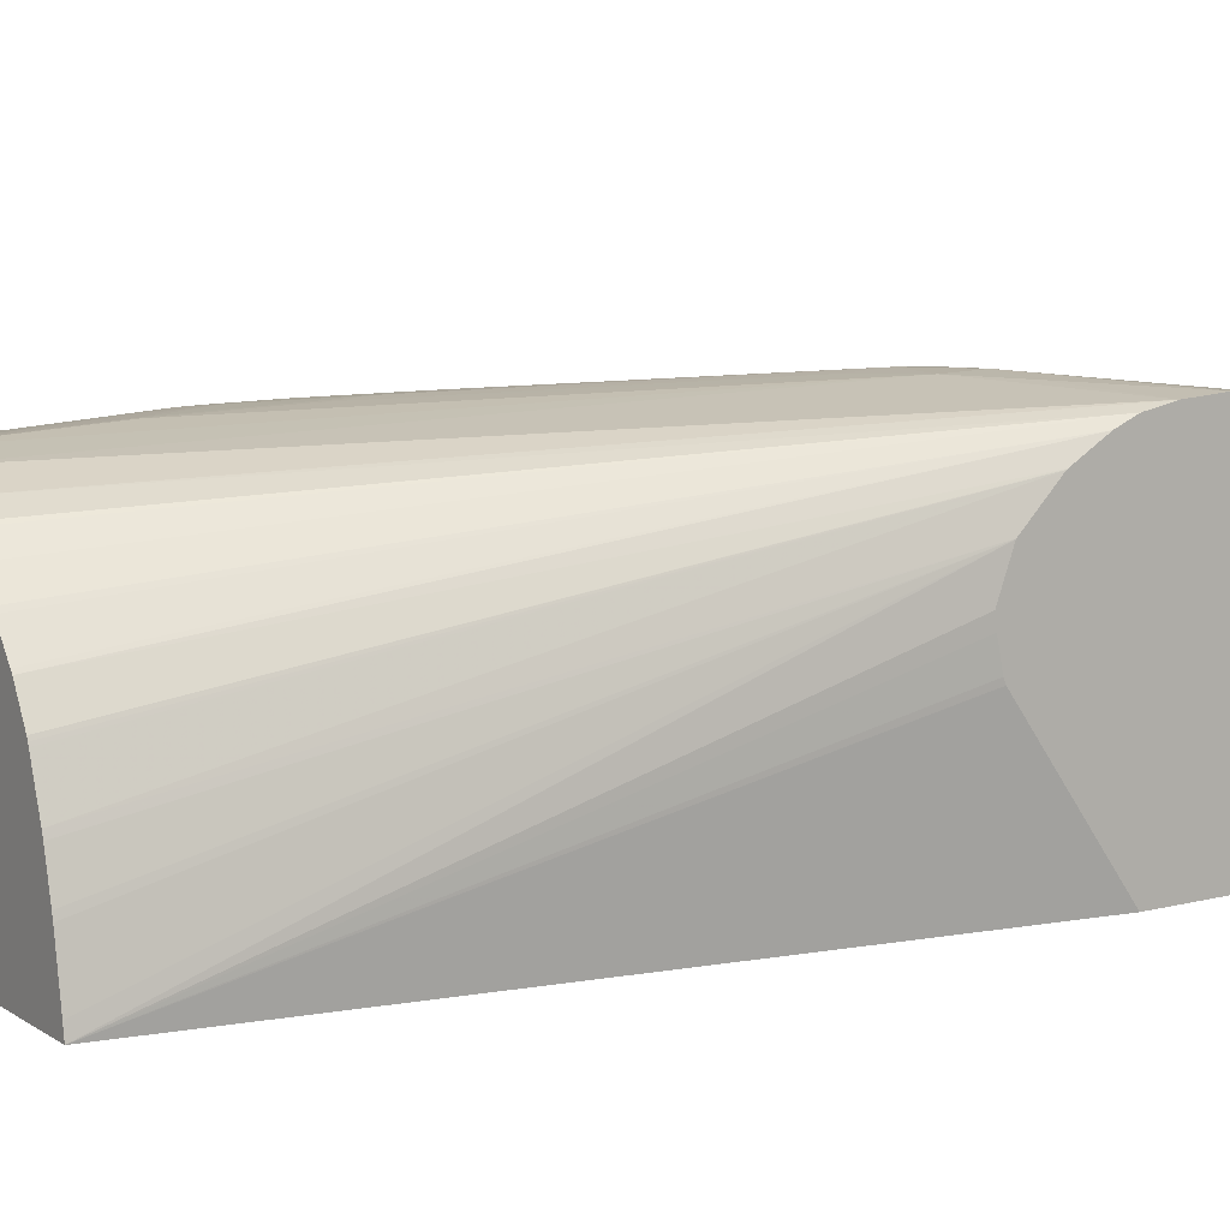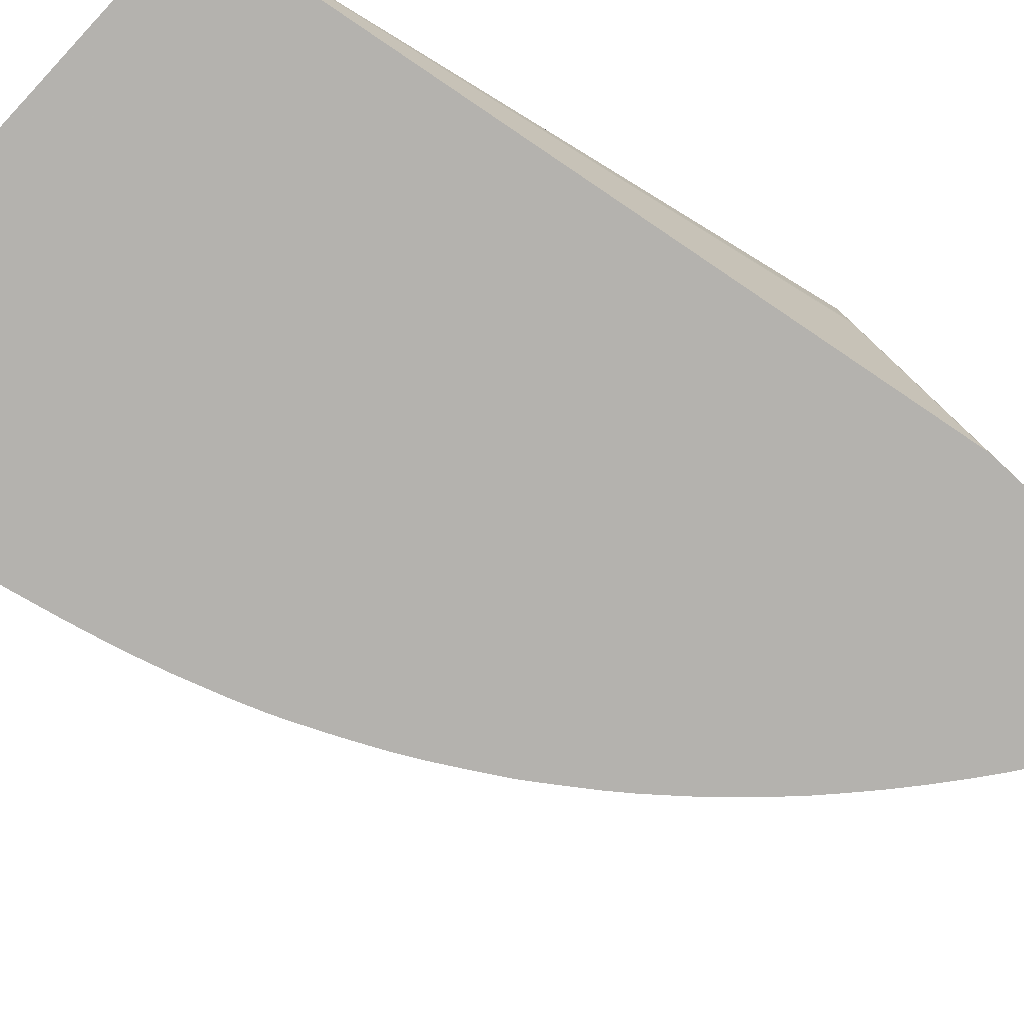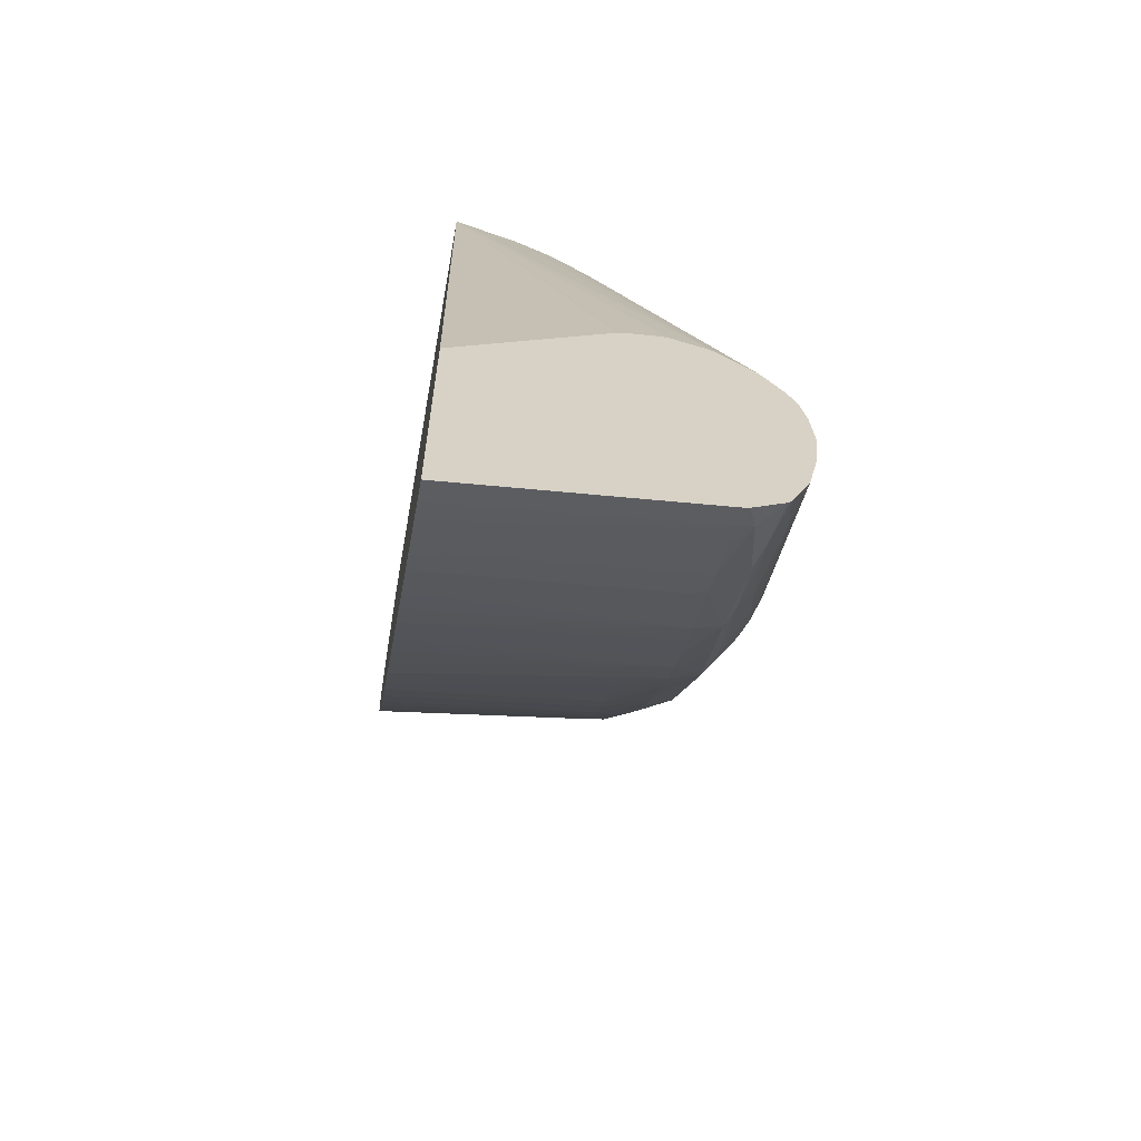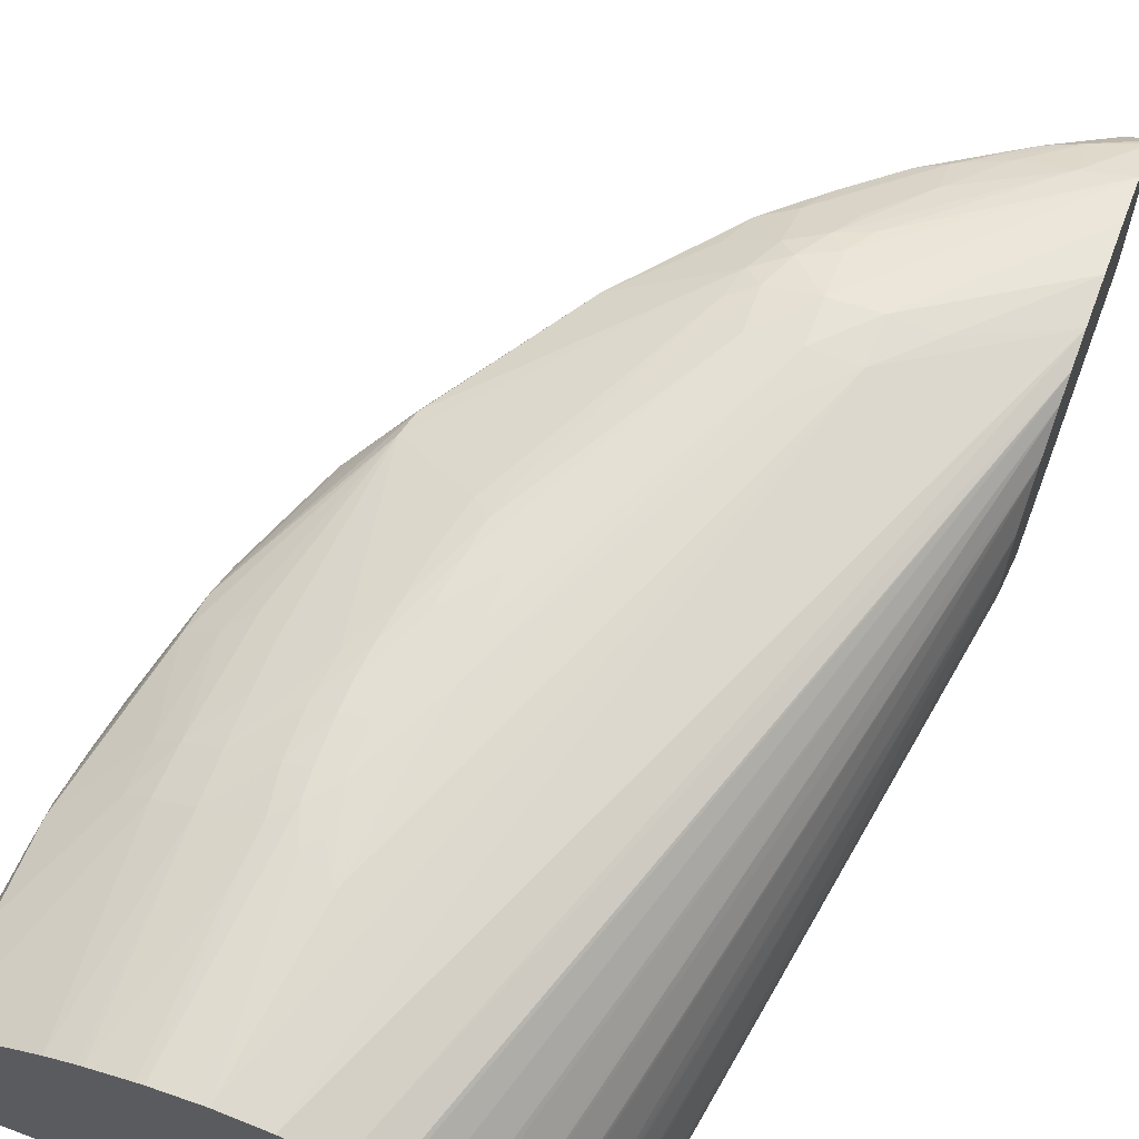
<metadata>
{"format":"obj","ext":"obj","renderer":"f3d","projection":"perspective","resolution":1024,"background":"white","views":[{"elev":10.0,"azim":57.0,"up":"+Y"},{"elev":-79.8,"azim":47.1,"up":"+Y"},{"elev":-63.4,"azim":79.8,"up":"+Z"},{"elev":65.3,"azim":20.6,"up":"+Y"}]}
</metadata>
<code>
v -0.01117 0.05462 -0.004944
v -0.01117 0.05425 -0.004992
v -0.01117 0.05573 -0.005348
v -0.01408 0.04911 0.01016
v -0.01117 0.0535 -0.005146
v -0.01117 0.05574 -0.005353
v -0.01413 0.04948 0.01016
v -0.02683 0.04911 0.01016
v -0.01117 0.04911 -0.008225
v -0.01117 0.05335 -0.005209
v -0.01117 0.05576 -0.005363
v -0.0144 0.05109 0.01016
v -0.01437 0.05091 0.01016
v -0.02677 0.0501 0.01016
v -0.02684 0.04911 0.009982
v -0.01117 0.04911 -0.01323
v -0.01117 0.0568 -0.006387
v -0.01469 0.05227 0.01016
v -0.01464 0.05209 0.01016
v -0.02671 0.05109 0.01016
v -0.02679 0.04992 0.009982
v -0.02684 0.04911 0.008807
v -0.01151 0.04911 -0.01544
v -0.01117 0.04912 -0.0156
v -0.01117 0.05682 -0.006414
v -0.01514 0.05359 0.01016
v -0.01511 0.0535 0.01016
v -0.01508 0.05342 0.01016
v -0.0267 0.05127 0.01016
v -0.02672 0.05109 0.009982
v -0.02679 0.04992 0.008807
v -0.02681 0.04911 0.008005
v -0.01182 0.04911 -0.0153
v -0.01177 0.04938 -0.01528
v -0.01125 0.05583 -0.01436
v -0.01117 0.05577 -0.0144
v -0.01117 0.05738 -0.007355
v -0.0156 0.05442 0.01016
v -0.02663 0.05227 0.01016
v -0.02663 0.05227 0.009982
v -0.02663 0.05227 0.008807
v -0.02672 0.05109 0.008807
v -0.02666 0.05109 0.007634
v -0.02679 0.04911 0.007634
v -0.012 0.04911 -0.01521
v -0.01183 0.05546 -0.01414
v -0.0117 0.05625 -0.01407
v -0.01117 0.05583 -0.01439
v -0.01117 0.05763 -0.007937
v -0.01632 0.05536 0.01016
v -0.01623 0.05525 0.01016
v -0.01567 0.05451 0.01016
v -0.02661 0.05245 0.01016
v -0.02651 0.05344 0.009982
v -0.02652 0.05344 0.008807
v -0.02651 0.05344 0.01016
v -0.02648 0.05344 0.007634
v -0.02658 0.05227 0.007634
v -0.02673 0.04911 0.00683
v -0.01239 0.04911 -0.01501
v -0.01227 0.05583 -0.01384
v -0.01274 0.04911 -0.01481
v -0.0134 0.05579 -0.0132
v -0.01399 0.05579 -0.01285
v -0.01318 0.05656 -0.01307
v -0.01233 0.05675 -0.01331
v -0.01117 0.05687 -0.01375
v -0.01117 0.05601 -0.01433
v -0.01117 0.05763 -0.00795
v -0.01746 0.05648 0.01016
v -0.01738 0.05641 0.01016
v -0.01688 0.05595 0.01016
v -0.02647 0.05362 0.01016
v -0.02622 0.05462 0.008807
v -0.02604 0.05471 0.006348
v -0.02638 0.05344 0.006459
v -0.02648 0.05227 0.006459
v -0.0267 0.04911 0.006459
v -0.01333 0.04992 -0.01434
v -0.01351 0.04911 -0.01438
v -0.01409 0.05518 -0.01292
v -0.01399 0.04911 -0.0141
v -0.01468 0.05579 -0.0124
v -0.01534 0.05645 -0.0118
v -0.01468 0.05663 -0.01202
v -0.01117 0.05697 -0.0136
v -0.01117 0.05694 -0.01365
v -0.01355 0.05683 -0.0124
v -0.01233 0.05726 -0.01233
v -0.01117 0.05779 -0.008792
v -0.01821 0.05678 0.01016
v -0.02622 0.05462 0.01016
v -0.02591 0.05527 0.008807
v -0.02591 0.05526 0.007952
v -0.02584 0.0552 0.005864
v -0.02617 0.05472 0.01016
v -0.02591 0.05527 0.01016
v -0.02597 0.05464 0.005397
v -0.0259 0.05421 0.004109
v -0.02622 0.05344 0.005284
v -0.02631 0.05227 0.005284
v -0.02657 0.04911 0.005284
v -0.02661 0.04911 0.005655
v -0.01404 0.04916 -0.01406
v -0.01411 0.04911 -0.01402
v -0.01463 0.04911 -0.01368
v -0.01544 0.05579 -0.01187
v -0.01484 0.04911 -0.01353
v -0.01603 0.05579 -0.01141
v -0.01676 0.05579 -0.01083
v -0.01735 0.05579 -0.01034
v -0.01662 0.05652 -0.01071
v -0.01578 0.05667 -0.01112
v -0.01702 0.05678 -0.009993
v -0.01585 0.05729 -0.009927
v -0.01468 0.0571 -0.01116
v -0.01117 0.05748 -0.01247
v -0.01623 0.05749 -0.009251
v -0.01545 0.0576 -0.009498
v -0.01117 0.05779 -0.008807
v -0.01938 0.05713 0.01016
v -0.02384 0.05659 0.005284
v -0.02442 0.05621 0.005284
v -0.02577 0.05506 0.005082
v -0.02436 0.05615 0.004109
v -0.0249 0.05545 0.001761
v -0.02371 0.05649 0.01016
v -0.02569 0.0548 0.004109
v -0.02559 0.0545 0.00305
v -0.02584 0.05403 0.003519
v -0.02642 0.04911 0.00448
v -0.0155 0.04911 -0.01308
v -0.01608 0.04911 -0.01264
v -0.01632 0.04911 -0.01245
v -0.01682 0.04911 -0.01205
v -0.01865 0.04911 -0.01043
v -0.01798 0.05579 -0.009753
v -0.01782 0.05658 -0.009609
v -0.0174 0.04911 -0.01156
v -0.01761 0.04911 -0.01137
v -0.01806 0.04911 -0.01097
v -0.01707 0.05737 -0.00884
v -0.01585 0.05773 -0.00884
v -0.01468 0.05791 -0.008807
v -0.01117 0.05751 -0.01232
v -0.0167 0.05765 -0.00847
v -0.01117 0.05787 -0.00997
v -0.01351 0.05799 -0.007632
v -0.01468 0.05804 -0.00646
v -0.02055 0.05727 0.01016
v -0.0229 0.05704 0.005284
v -0.0229 0.05702 0.004109
v -0.02377 0.05656 0.004109
v -0.02478 0.05534 0.0008457
v -0.02412 0.05603 0.001761
v -0.02248 0.05647 -0.002934
v -0.02303 0.05677 0.01016
v -0.02526 0.05462 0.001761
v -0.02542 0.05344 0.001761
v -0.02571 0.05344 0.00285
v -0.0258 0.04911 0.001829
v -0.02583 0.05042 0.002374
v -0.02607 0.04911 0.002906
v -0.02635 0.04911 0.004109
v -0.01883 0.04911 -0.01024
v -0.01868 0.05462 -0.009282
v -0.01924 0.05462 -0.008694
v -0.01982 0.05462 -0.008061
v -0.01857 0.05579 -0.009118
v -0.01821 0.05675 -0.008767
v -0.01966 0.05579 -0.007872
v -0.02002 0.05642 -0.007118
v -0.01748 0.05749 -0.007975
v -0.01586 0.058 -0.007632
v -0.01117 0.05774 -0.01123
v -0.01117 0.05773 -0.0113
v -0.01468 0.05807 -0.007632
v -0.01707 0.05772 -0.007602
v -0.01117 0.05787 -0.009983
v -0.01586 0.05807 -0.00646
v -0.01586 0.05802 -0.005285
v -0.01938 0.0577 0.002936
v -0.01994 0.05756 0.00594
v -0.02073 0.05725 0.01016
v -0.02006 0.05756 0.00594
v -0.02085 0.05754 0.005516
v -0.0229 0.05681 0.01016
v -0.02162 0.05743 0.005188
v -0.02177 0.05742 0.004109
v -0.02177 0.0574 0.002936
v -0.02162 0.05738 0.001834
v -0.0229 0.05692 0.002936
v -0.0229 0.05679 0.001761
v -0.02349 0.05638 0.001169
v -0.02368 0.05549 -0.001764
v -0.02354 0.05532 -0.002438
v -0.02464 0.05508 6.399e-05
v -0.02233 0.05639 -0.003552
v -0.01768 0.05758 -0.007191
v -0.02078 0.05744 -0.0005891
v -0.0205 0.0574 -0.001807
v -0.02487 0.05466 0.0005078
v -0.02574 0.04911 0.001615
v -0.02505 0.05344 0.000586
v -0.02543 0.04911 0.000586
v -0.01922 0.04911 -0.009839
v -0.01981 0.04911 -0.009221
v -0.02033 0.05462 -0.007473
v -0.01997 0.04911 -0.009034
v -0.02016 0.05579 -0.007284
v -0.02126 0.05542 -0.006031
v -0.02249 0.05579 -0.003817
v -0.01703 0.05787 -0.00646
v -0.0199 0.05754 -0.002226
v -0.02019 0.05761 -0.0005891
v -0.01938 0.05775 -0.0005891
v -0.01938 0.05777 0.000586
v -0.01938 0.05775 0.001761
v -0.02173 0.05714 0.01016
v -0.02115 0.05755 0.004734
v -0.0205 0.05758 0.005188
v -0.02055 0.05763 0.004109
v -0.02191 0.0571 0.01016
v -0.02173 0.05734 0.006459
v -0.02118 0.05756 0.004109
v -0.02118 0.05756 0.002936
v -0.02115 0.05756 0.002276
v -0.02107 0.05754 0.001491
v -0.02094 0.0575 0.000586
v -0.02395 0.05462 -0.001764
v -0.02447 0.05466 -0.0005387
v -0.0223 0.05509 -0.004669
v -0.02327 0.05462 -0.003126
v -0.02359 0.05462 -0.002541
v -0.02471 0.0543 -0.0001151
v -0.02007 0.05758 -0.001444
v -0.02476 0.05344 -0.0002336
v -0.02502 0.04911 -0.0005891
v -0.02515 0.04911 -0.0002184
v -0.02092 0.05462 -0.006762
v -0.02032 0.04911 -0.008633
v -0.02091 0.04911 -0.007925
v -0.02136 0.05462 -0.006175
v -0.02036 0.05764 0.000586
v -0.02063 0.05763 0.001834
v -0.02055 0.05765 0.002936
v -0.02409 0.05344 -0.001764
v -0.02451 0.05344 -0.0008211
v -0.02201 0.05466 -0.005206
v -0.02236 0.0543 -0.00476
v -0.02264 0.05466 -0.00421
v -0.02362 0.04911 -0.003759
v -0.0233 0.04911 -0.004346
v -0.0234 0.04911 -0.004162
v -0.02373 0.04911 -0.003532
v -0.02402 0.04911 -0.002934
v -0.02419 0.04911 -0.002591
v -0.02467 0.05052 -0.001179
v -0.02474 0.04911 -0.001351
v -0.02105 0.04911 -0.007738
v -0.02136 0.04911 -0.007337
v -0.02196 0.04911 -0.006487
v -0.02217 0.04911 -0.00619
v -0.02233 0.04942 -0.005892
v -0.02448 0.04911 -0.001938
v -0.02457 0.04911 -0.001754
v -0.02235 0.04911 -0.005925
v -0.02245 0.04911 -0.005764
v -0.02273 0.04911 -0.005307
v -0.02294 0.04911 -0.004957
f 149 183 150
f 149 181 182
f 149 180 181
f 144 177 175
f 149 177 180
f 148 177 149
f 147 177 148
f 147 179 177
f 146 178 174
f 149 182 183
f 146 173 178
f 150 183 185
f 144 174 177
f 138 171 172
f 144 175 176
f 137 165 166
f 137 166 167
f 150 185 186
f 137 167 168
f 137 168 169
f 137 169 138
f 144 176 145
f 138 170 142
f 138 172 170
f 142 170 172
f 142 172 173
f 142 173 146
f 143 146 174
f 143 174 144
f 138 169 171
f 150 186 184
f 156 193 192
f 151 187 188
f 160 203 161
f 136 165 137
f 159 205 203
f 159 204 205
f 159 202 204
f 159 203 160
f 158 202 159
f 158 197 202
f 156 201 199
f 156 200 201
f 156 191 200
f 156 192 191
f 156 194 193
f 156 173 198
f 151 157 187
f 156 199 173
f 154 198 195
f 154 156 198
f 154 197 158
f 154 196 197
f 154 195 196
f 153 194 155
f 153 193 194
f 153 192 193
f 152 192 153
f 152 191 192
f 152 190 191
f 152 189 190
f 151 189 152
f 151 188 189
f 155 194 156
f 130 164 131
f 110 134 135
f 130 162 163
f 112 138 114
f 111 141 136
f 111 140 141
f 111 139 140
f 111 135 139
f 111 138 112
f 111 137 138
f 111 136 137
f 110 135 111
f 110 133 134
f 109 133 110
f 107 133 109
f 107 132 133
f 107 108 132
f 101 131 102
f 101 130 131
f 100 130 101
f 99 130 100
f 99 129 130
f 99 128 129
f 98 128 99
f 98 124 128
f 97 127 122
f 95 126 124
f 95 125 126
f 95 123 125
f 95 124 98
f 94 123 95
f 161 163 162
f 112 114 113
f 114 138 142
f 114 142 118
f 114 118 115
f 130 161 162
f 130 160 161
f 130 159 160
f 130 158 159
f 129 158 130
f 129 154 158
f 128 154 129
f 263 267 264
f 126 156 154
f 126 155 156
f 125 155 126
f 125 153 155
f 124 154 128
f 124 126 154
f 130 163 164
f 123 153 125
f 122 152 153
f 122 151 152
f 122 127 151
f 121 149 150
f 120 149 121
f 120 148 149
f 120 147 148
f 118 143 119
f 118 146 143
f 118 142 146
f 117 144 145
f 117 143 144
f 117 119 143
f 115 118 116
f 122 153 123
f 165 206 166
f 230 234 247
f 166 206 207
f 232 249 250
f 232 243 249
f 230 235 231
f 230 248 235
f 230 247 248
f 228 236 229
f 227 244 228
f 227 245 244
f 226 245 227
f 226 246 245
f 225 246 226
f 220 246 225
f 220 222 246
f 219 224 223
f 218 246 222
f 217 246 218
f 217 245 246
f 216 245 217
f 216 244 245
f 215 244 216
f 215 228 244
f 215 236 228
f 213 236 215
f 213 214 236
f 211 232 212
f 211 243 232
f 211 240 243
f 210 240 211
f 208 242 240
f 232 250 251
f 232 251 233
f 233 252 234
f 233 251 253
f 94 122 123
f 258 266 259
f 251 270 253
f 251 269 270
f 250 269 251
f 250 268 269
f 250 267 268
f 250 264 267
f 249 264 250
f 248 266 258
f 247 257 265
f 247 266 248
f 247 265 266
f 243 264 249
f 208 241 242
f 243 263 264
f 243 261 262
f 240 261 243
f 240 260 261
f 240 242 260
f 237 259 238
f 237 258 259
f 237 248 258
f 235 248 237
f 234 257 247
f 234 256 257
f 234 255 256
f 234 252 255
f 233 254 252
f 233 253 254
f 243 262 263
f 208 209 241
f 208 240 210
f 204 239 205
f 185 218 222
f 185 221 186
f 184 220 219
f 184 186 220
f 183 218 185
f 182 218 183
f 181 218 182
f 180 218 181
f 180 217 218
f 180 216 217
f 180 215 216
f 180 213 215
f 178 214 213
f 178 199 214
f 185 222 221
f 175 177 179
f 174 213 180
f 174 178 213
f 173 199 178
f 172 198 173
f 172 212 198
f 172 211 212
f 172 210 211
f 171 210 172
f 171 208 210
f 168 209 208
f 168 207 209
f 168 171 169
f 168 208 171
f 167 207 168
f 174 180 177
f 166 207 167
f 186 221 222
f 187 223 224
f 204 238 239
f 204 237 238
f 204 235 237
f 202 235 204
f 201 236 214
f 200 236 201
f 200 229 236
f 199 201 214
f 197 235 202
f 197 231 235
f 196 234 230
f 196 233 234
f 196 232 233
f 196 212 232
f 186 222 220
f 196 198 212
f 196 230 231
f 195 198 196
f 191 229 200
f 191 228 229
f 190 228 191
f 190 227 228
f 190 226 227
f 189 226 190
f 189 225 226
f 189 220 225
f 188 219 220
f 188 224 219
f 188 220 189
f 187 224 188
f 196 231 197
f 93 122 94
f 127 157 151
f 90 121 91
f 4 262 261
f 4 263 262
f 4 267 263
f 4 268 267
f 4 269 268
f 4 270 269
f 4 253 270
f 4 254 253
f 4 252 254
f 4 255 252
f 4 256 255
f 4 257 256
f 4 265 257
f 4 266 265
f 4 259 266
f 4 238 259
f 4 239 238
f 4 205 239
f 4 203 205
f 4 161 203
f 4 163 161
f 4 164 163
f 4 131 164
f 4 102 131
f 4 103 102
f 4 78 103
f 4 59 78
f 4 44 59
f 4 32 44
f 4 261 260
f 4 260 242
f 4 242 241
f 4 241 209
f 8 14 15
f 6 13 7
f 6 12 13
f 6 11 12
f 4 6 7
f 4 10 5
f 4 9 10
f 4 16 9
f 4 23 16
f 4 33 23
f 4 45 33
f 4 60 45
f 4 62 60
f 4 80 62
f 4 22 32
f 4 82 80
f 4 106 105
f 4 108 106
f 4 132 108
f 4 133 132
f 4 134 133
f 4 135 134
f 4 139 135
f 4 140 139
f 4 141 140
f 4 136 141
f 4 165 136
f 4 206 165
f 4 207 206
f 4 209 207
f 4 105 82
f 4 15 22
f 4 8 15
f 4 14 8
f 1 4 2
f 1 3 4
f 1 6 3
f 1 11 6
f 1 17 11
f 1 25 17
f 1 37 25
f 1 49 37
f 1 69 49
f 1 90 69
f 1 120 90
f 1 147 120
f 1 179 147
f 1 175 179
f 2 4 5
f 1 176 175
f 1 117 145
f 1 86 117
f 1 87 86
f 1 67 87
f 1 68 67
f 1 48 68
f 1 36 48
f 1 24 36
f 1 16 24
f 1 9 16
f 1 10 9
f 1 5 10
f 1 2 5
f 93 97 122
f 1 145 176
f 11 17 18
f 3 6 4
f 4 13 12
f 4 20 14
f 4 29 20
f 4 39 29
f 4 53 39
f 4 56 53
f 4 73 56
f 4 92 73
f 4 96 92
f 4 97 96
f 4 127 97
f 4 157 127
f 4 187 157
f 4 223 187
f 4 219 223
f 4 7 13
f 4 184 219
f 4 121 150
f 4 91 121
f 4 70 91
f 4 71 70
f 4 50 72
f 4 51 50
f 4 52 51
f 4 38 52
f 4 26 38
f 4 27 26
f 4 28 27
f 4 18 28
f 4 19 18
f 4 12 19
f 4 150 184
f 11 18 19
f 4 72 71
f 14 20 21
f 74 96 97
f 74 92 96
f 74 95 75
f 74 94 95
f 74 93 94
f 73 92 74
f 69 91 70
f 69 90 91
f 66 89 86
f 66 88 89
f 66 85 88
f 66 87 67
f 66 86 87
f 65 85 66
f 65 84 85
f 64 84 65
f 64 83 84
f 64 81 83
f 63 82 81
f 63 80 82
f 63 79 80
f 63 81 64
f 62 80 79
f 61 79 63
f 61 62 79
f 58 78 59
f 58 77 78
f 58 76 77
f 57 74 75
f 74 97 93
f 75 95 98
f 75 98 76
f 76 98 99
f 11 19 12
f 90 120 121
f 89 119 117
f 89 118 119
f 89 116 118
f 88 116 89
f 86 89 117
f 85 116 88
f 85 115 116
f 85 114 115
f 85 113 114
f 84 113 85
f 84 112 113
f 84 111 112
f 57 76 58
f 84 110 111
f 84 107 109
f 83 108 107
f 83 106 108
f 83 107 84
f 82 105 104
f 81 106 83
f 81 105 106
f 81 82 104
f 77 103 78
f 77 102 103
f 77 101 102
f 76 101 77
f 76 100 101
f 76 99 100
f 84 109 110
f 57 75 76
f 81 104 105
f 55 73 74
f 34 47 35
f 33 47 34
f 33 46 47
f 33 45 46
f 32 43 44
f 32 42 43
f 31 42 32
f 30 42 31
f 30 41 42
f 30 40 41
f 29 40 30
f 29 39 40
f 25 38 26
f 25 37 38
f 35 47 48
f 24 35 36
f 23 34 24
f 22 31 32
f 21 31 22
f 21 30 31
f 20 30 21
f 20 29 30
f 17 28 18
f 17 27 28
f 17 26 27
f 17 25 26
f 16 23 24
f 15 21 22
f 55 74 57
f 14 21 15
f 24 34 35
f 35 48 36
f 23 33 34
f 37 50 51
f 46 62 61
f 47 61 63
f 47 63 64
f 47 64 65
f 47 65 66
f 47 67 68
f 46 60 62
f 47 68 48
f 49 70 71
f 49 71 72
f 49 72 50
f 37 49 50
f 54 56 73
f 54 73 55
f 49 69 70
f 46 61 47
f 47 66 67
f 43 59 44
f 39 53 40
f 37 52 38
f 45 60 46
f 40 54 55
f 40 55 41
f 40 53 56
f 41 57 58
f 40 56 54
f 41 58 42
f 41 55 57
f 37 51 52
f 42 58 43
f 43 58 59

</code>
